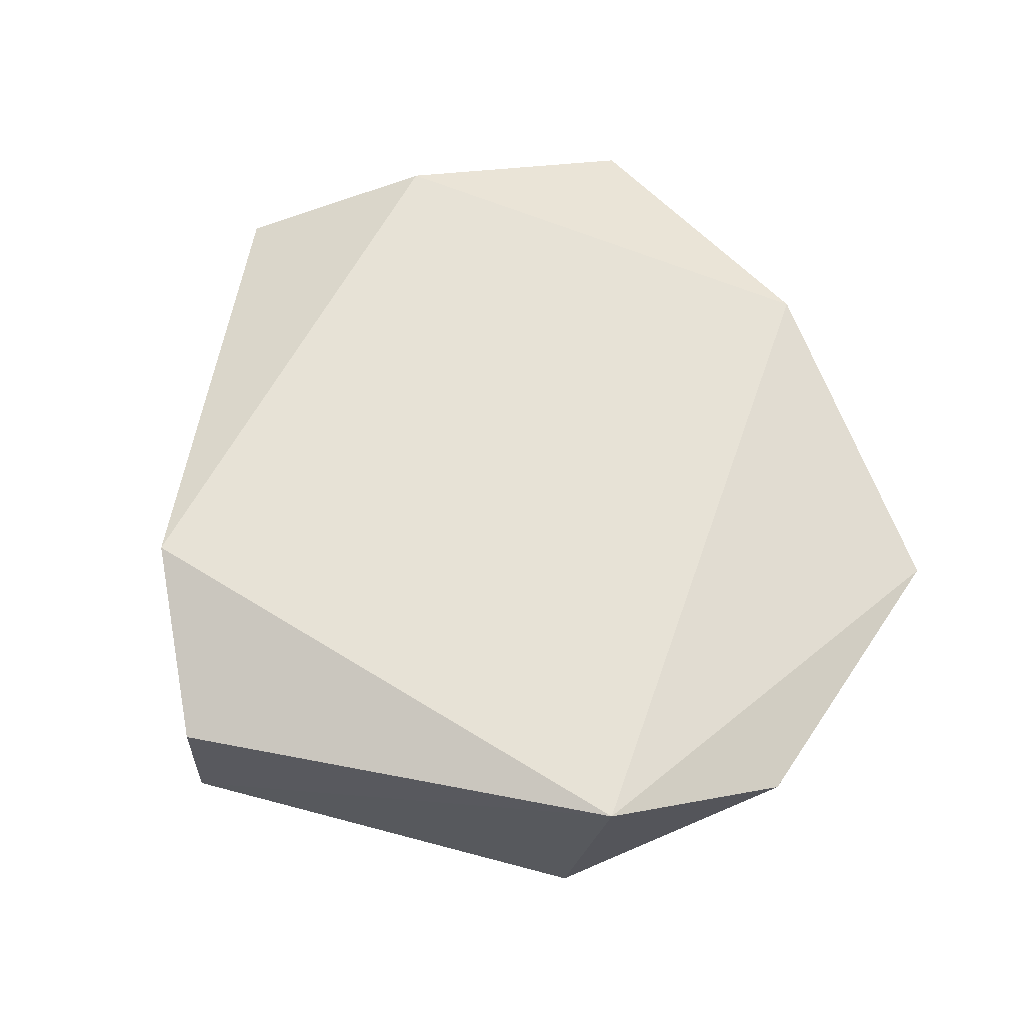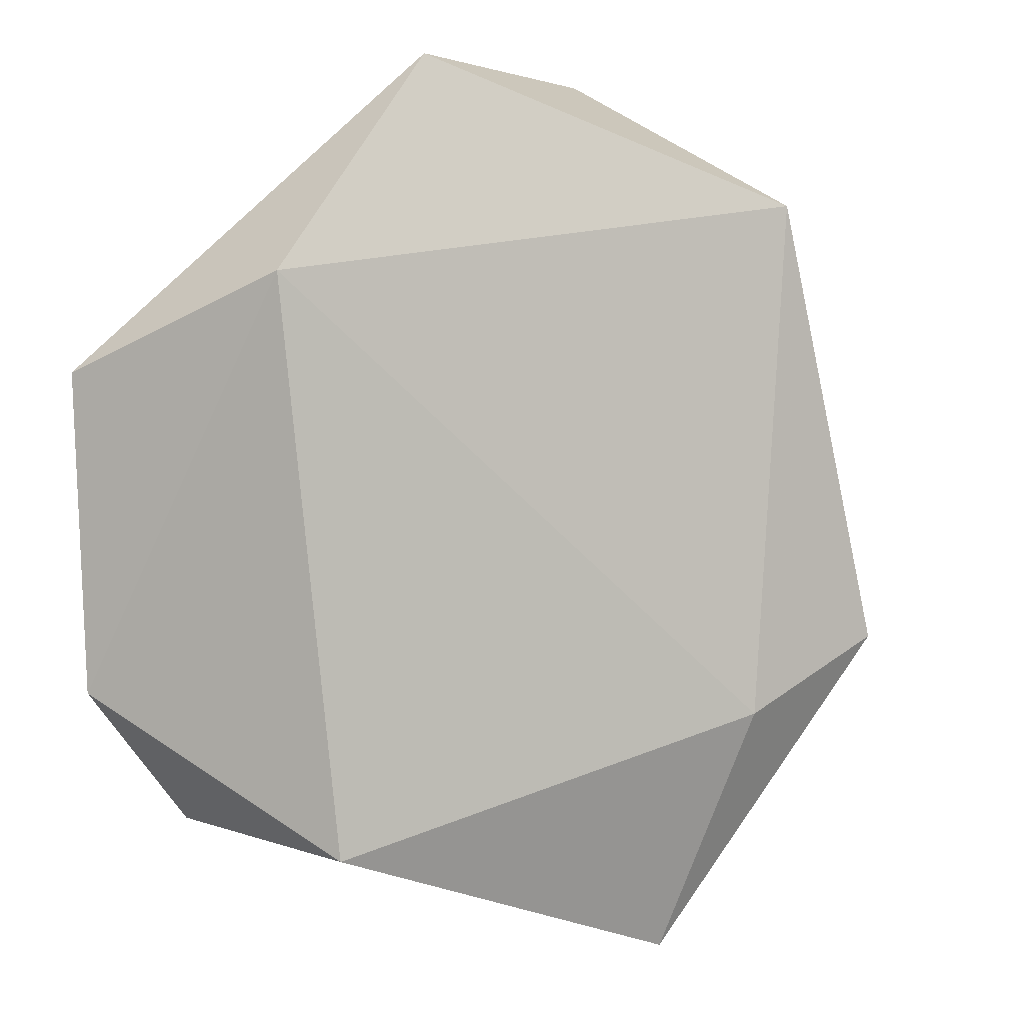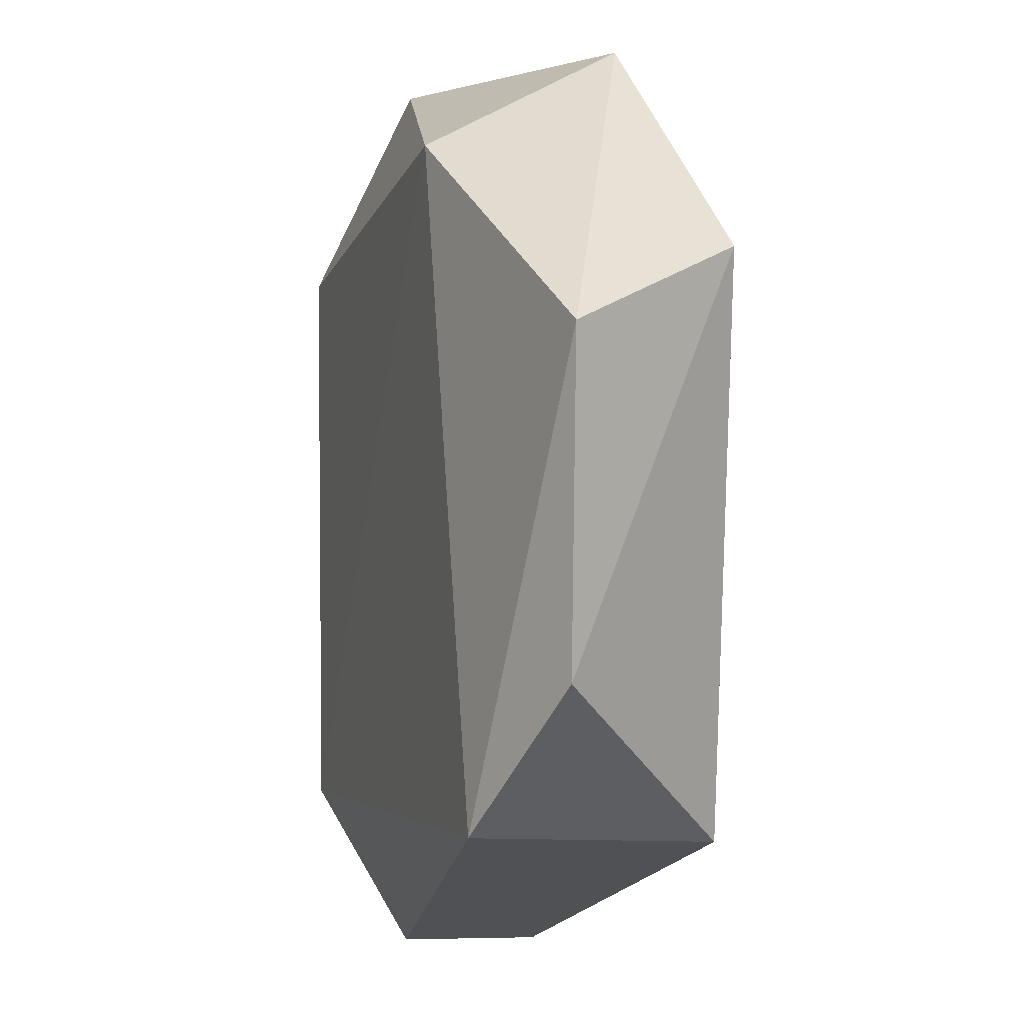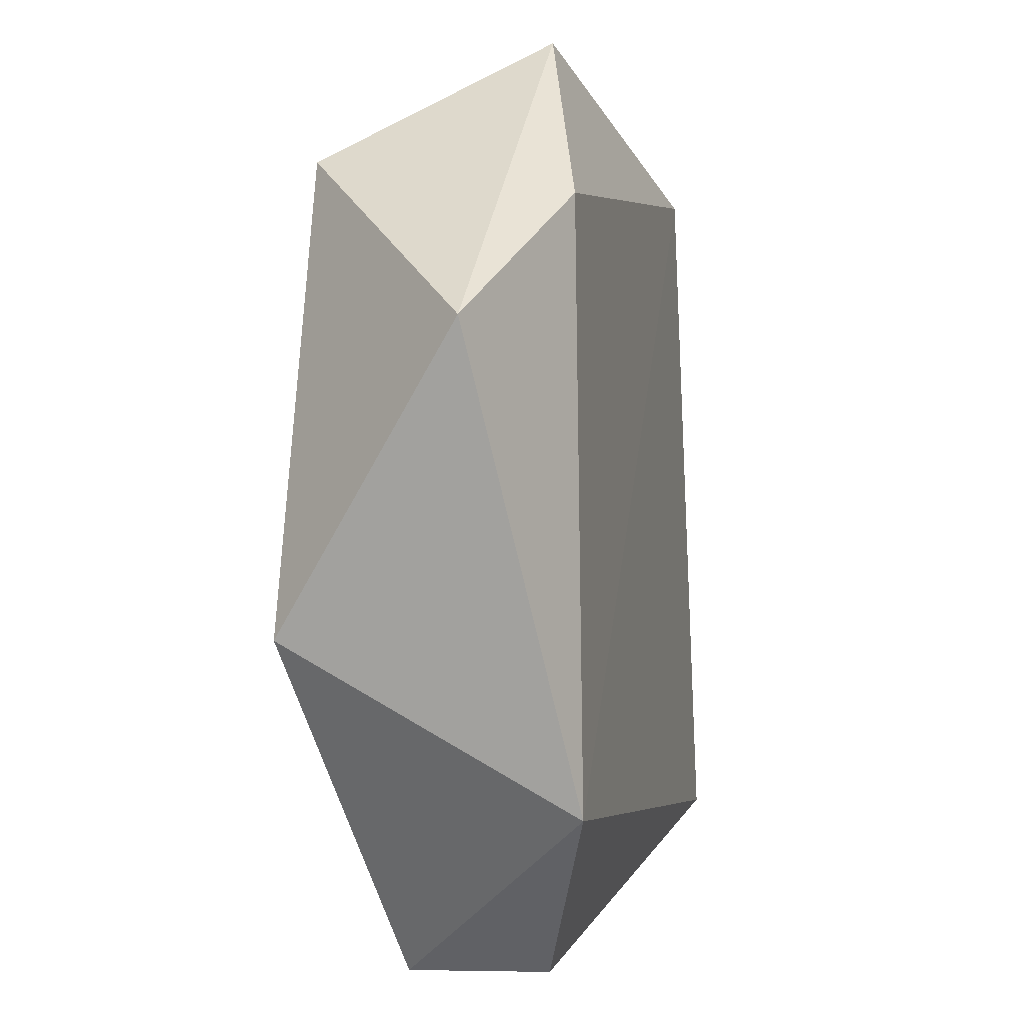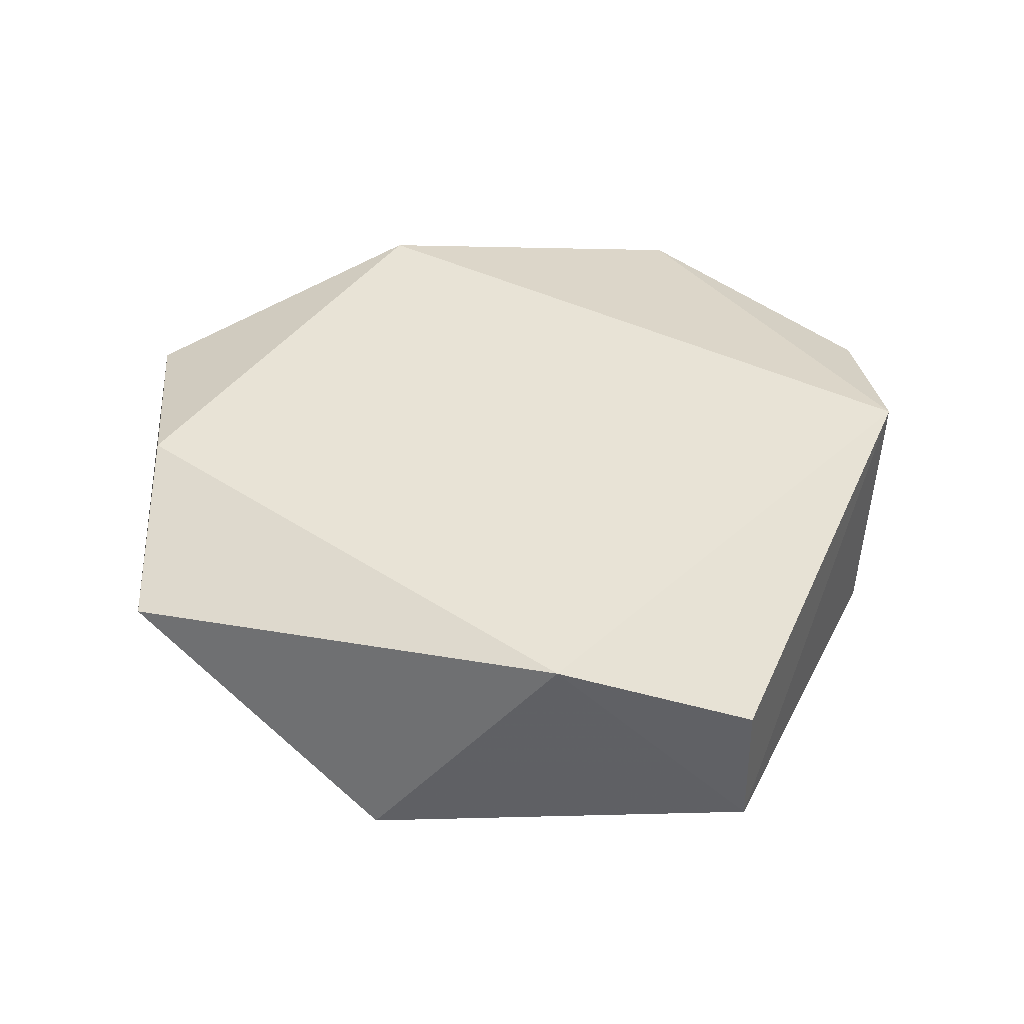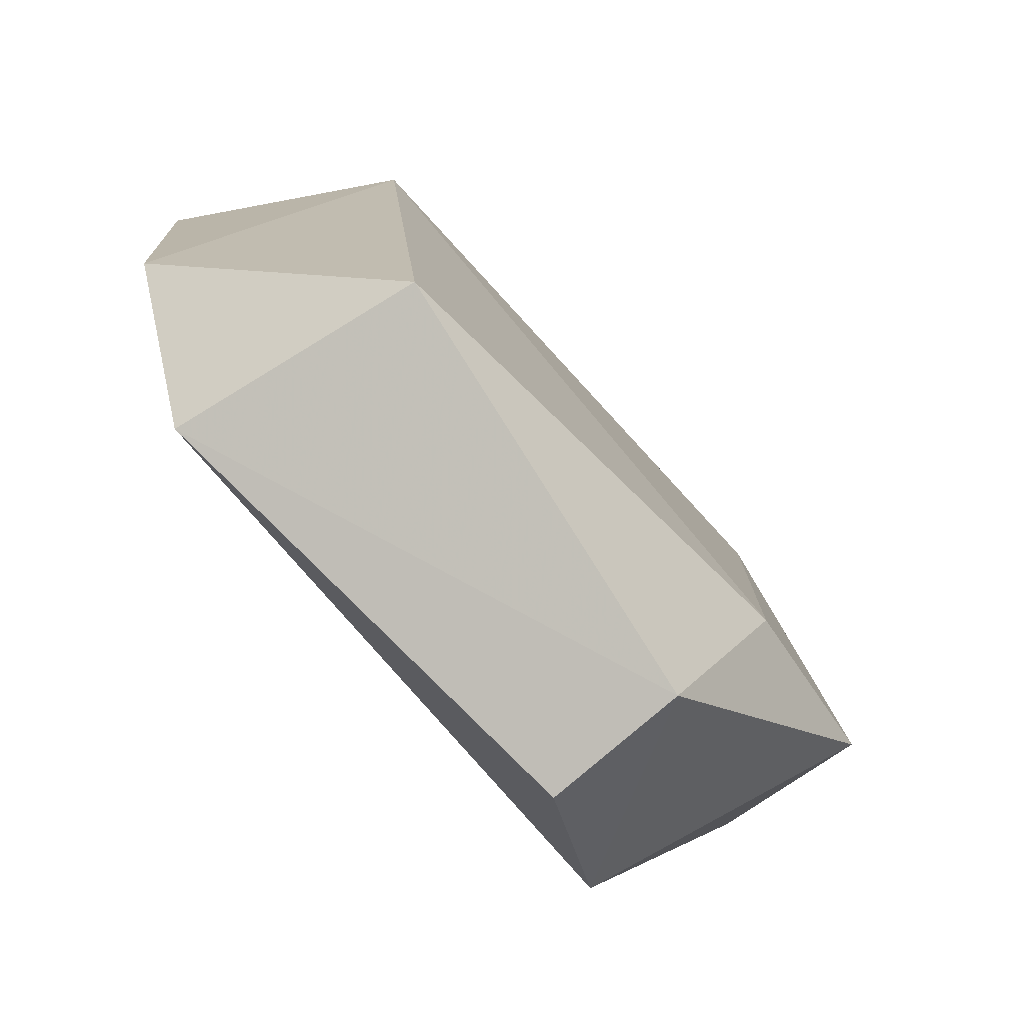
<metadata>
{"format":"obj","ext":"obj","renderer":"f3d","projection":"perspective","resolution":1024,"background":"white","views":[{"elev":62.9,"azim":-148.9,"up":"+Y"},{"elev":1.8,"azim":-32.0,"up":"+Z"},{"elev":-3.1,"azim":-106.5,"up":"+Z"},{"elev":-3.7,"azim":105.4,"up":"+Z"},{"elev":41.8,"azim":131.4,"up":"+Y"},{"elev":-77.8,"azim":-48.5,"up":"+Z"}]}
</metadata>
<code>
g Generated convex submesh 1
v -0.2044 0.2943 0.4365
v 0.169 0.05253 -0.5133
v 0.1681 0.2211 -0.5103
v 0.5388 0.2212 0.1961
v -0.3918 -0.00993 0.3054
v -0.5216 0.2212 -0.1742
v 0.3159 -0.01259 0.4101
v -0.3159 -0.01259 -0.3546
v 0.4537 -0.008785 -0.1343
v 0.3239 0.2991 -0.3286
v -0.3678 0.2876 -0.34
v 0.1531 0.2221 0.572
v -0.169 0.05253 0.5688
v -0.5389 0.2212 0.1961
v 0.3562 0.299 0.3515
v 0.2467 -0.03919 -0.219
g Generated convex submesh 1_0
f 16 9 7
f 8 5 6
f 9 4 7
f 10 2 3
f 10 9 2
f 10 4 9
f 11 3 2
f 11 2 8
f 11 8 6
f 11 10 3
f 11 1 10
f 12 7 4
f 13 7 12
f 13 5 7
f 13 12 1
f 14 5 13
f 14 6 5
f 14 1 11
f 14 11 6
f 14 13 1
f 15 10 1
f 15 4 10
f 15 1 12
f 15 12 4
f 16 7 5
f 16 5 8
f 16 8 2
f 16 2 9

</code>
